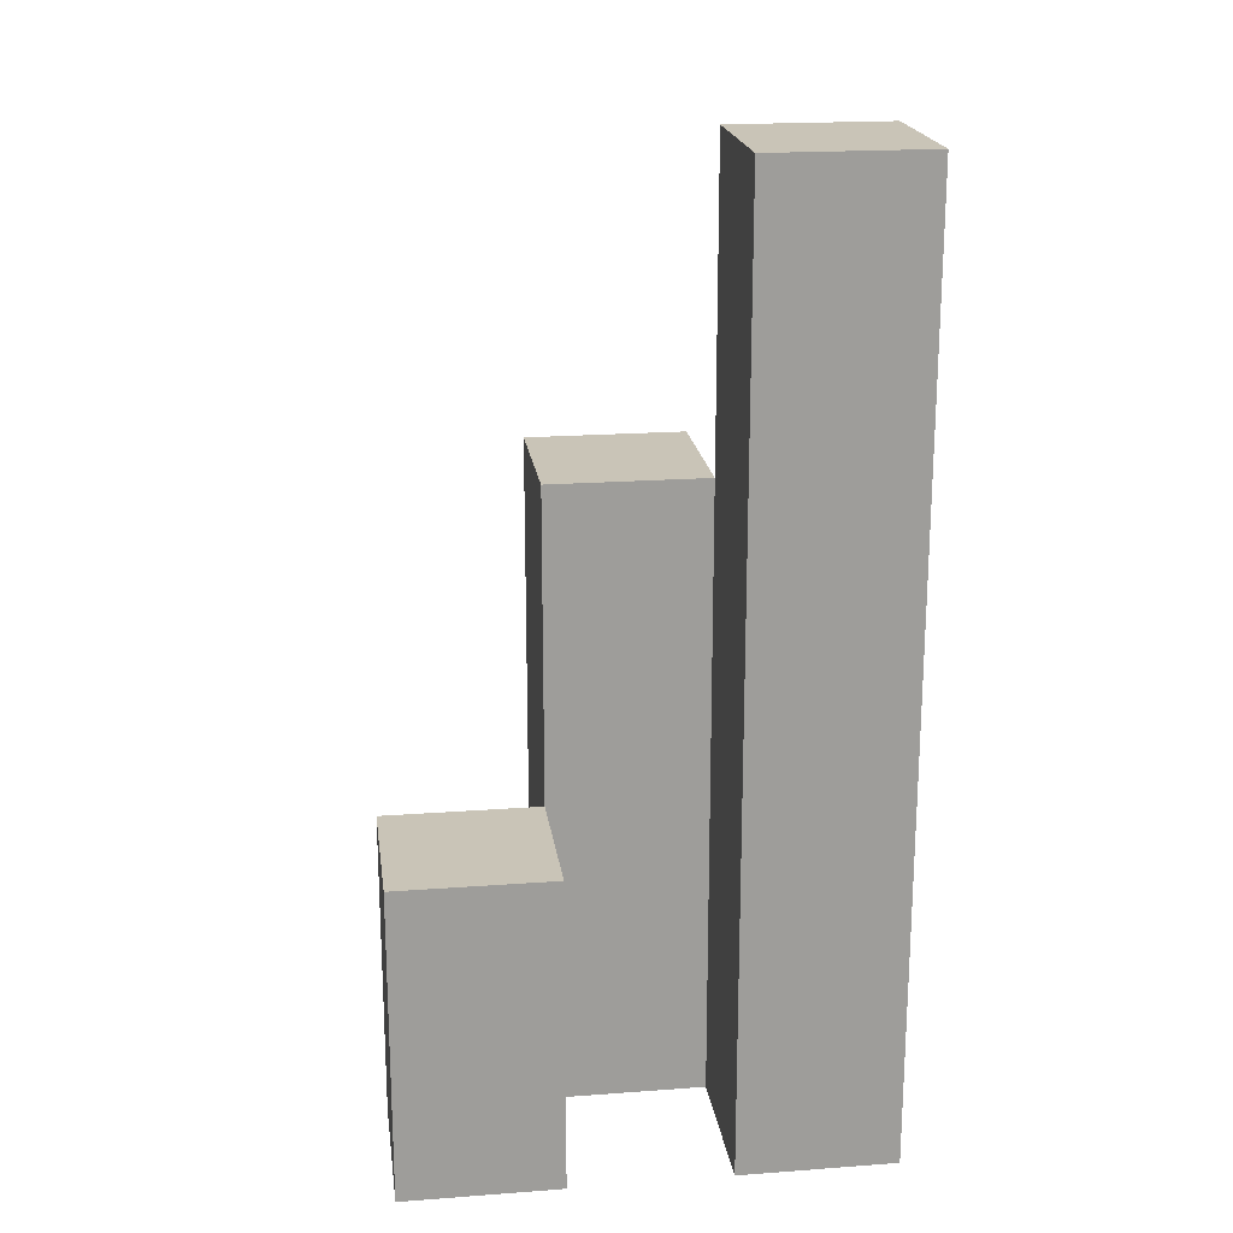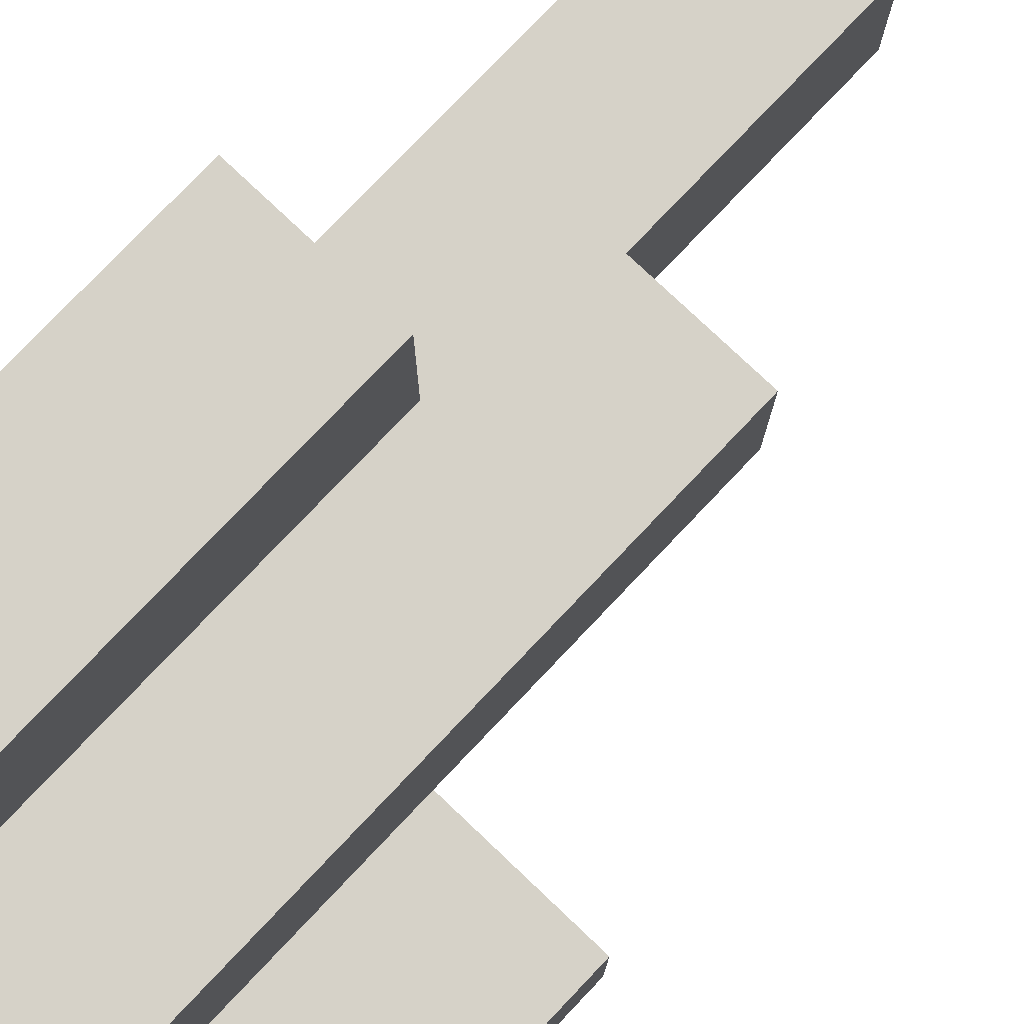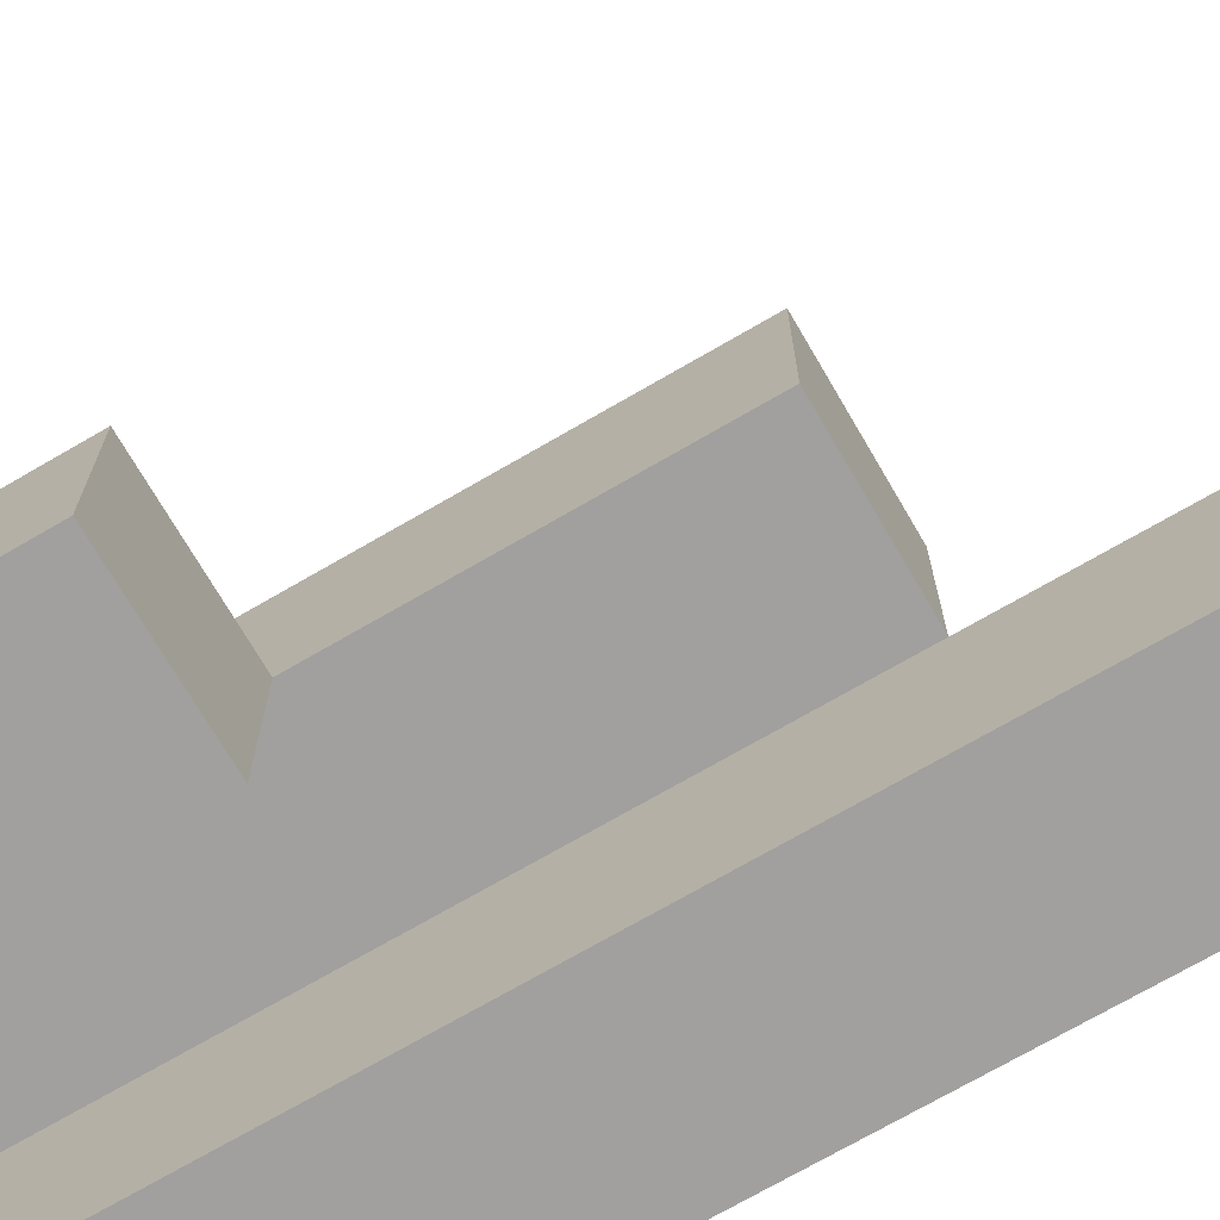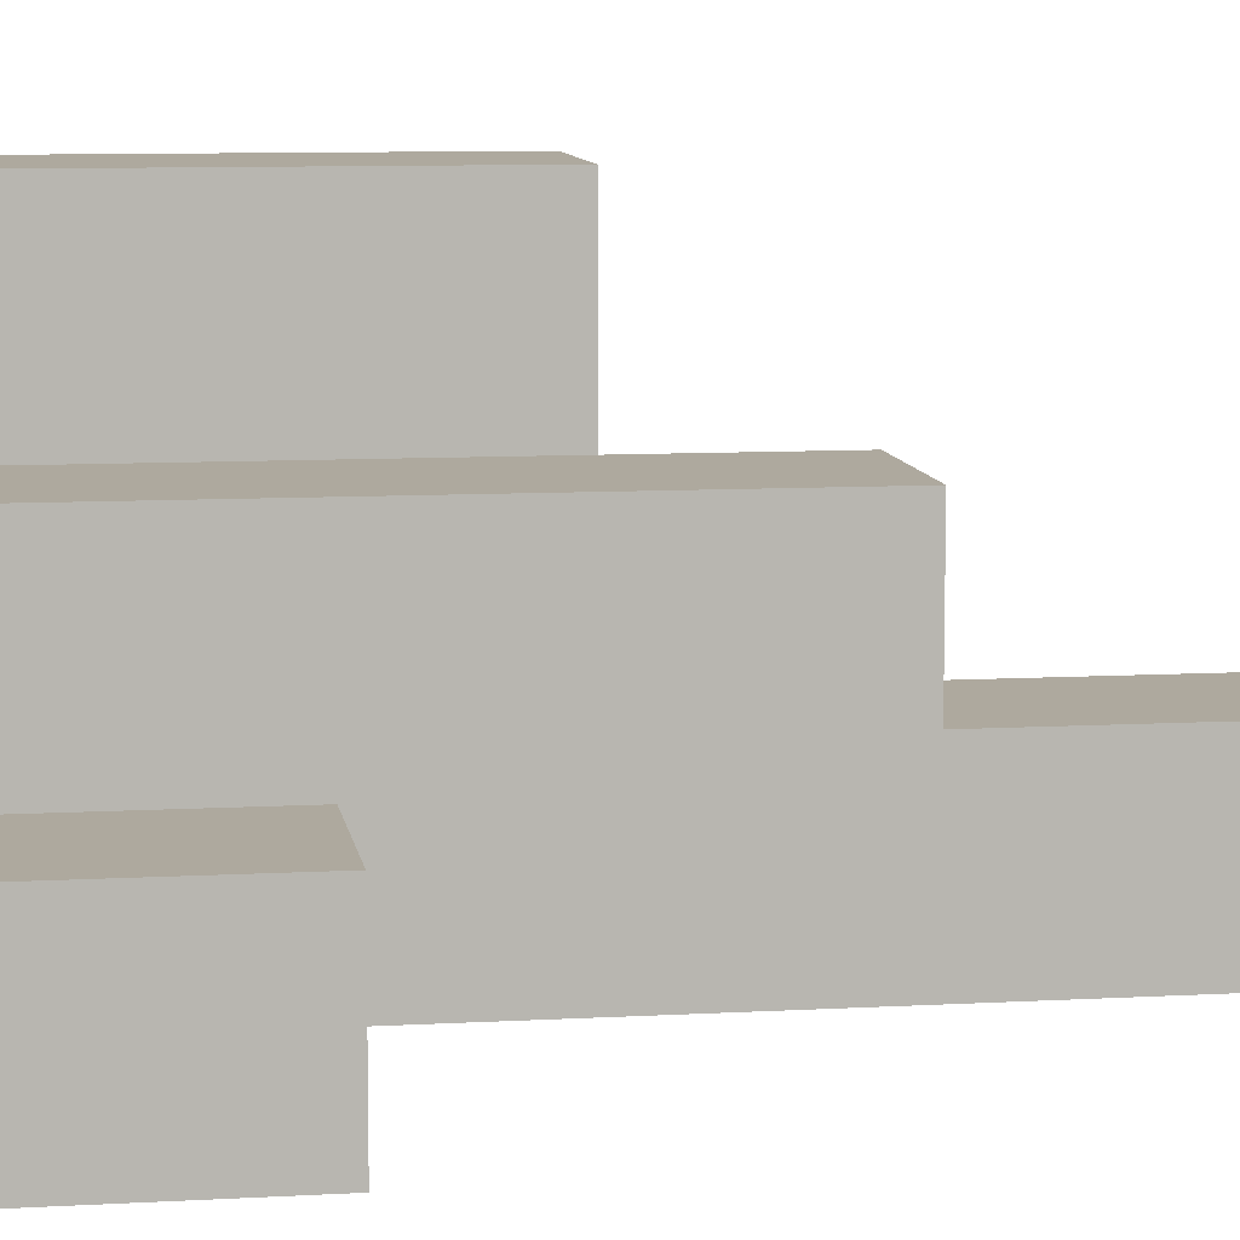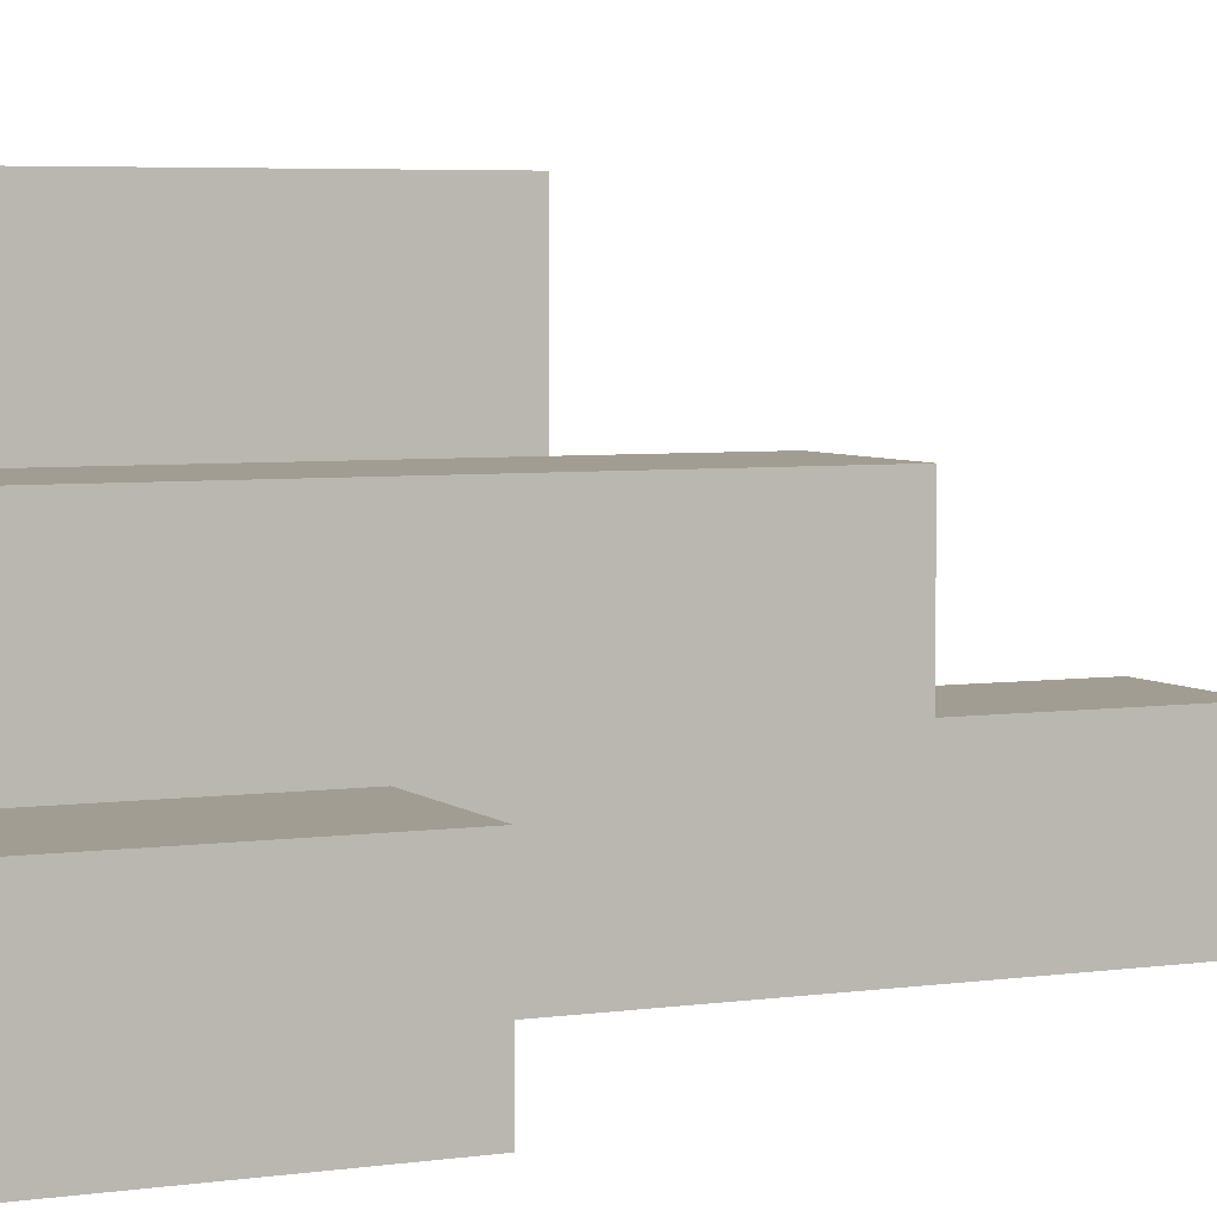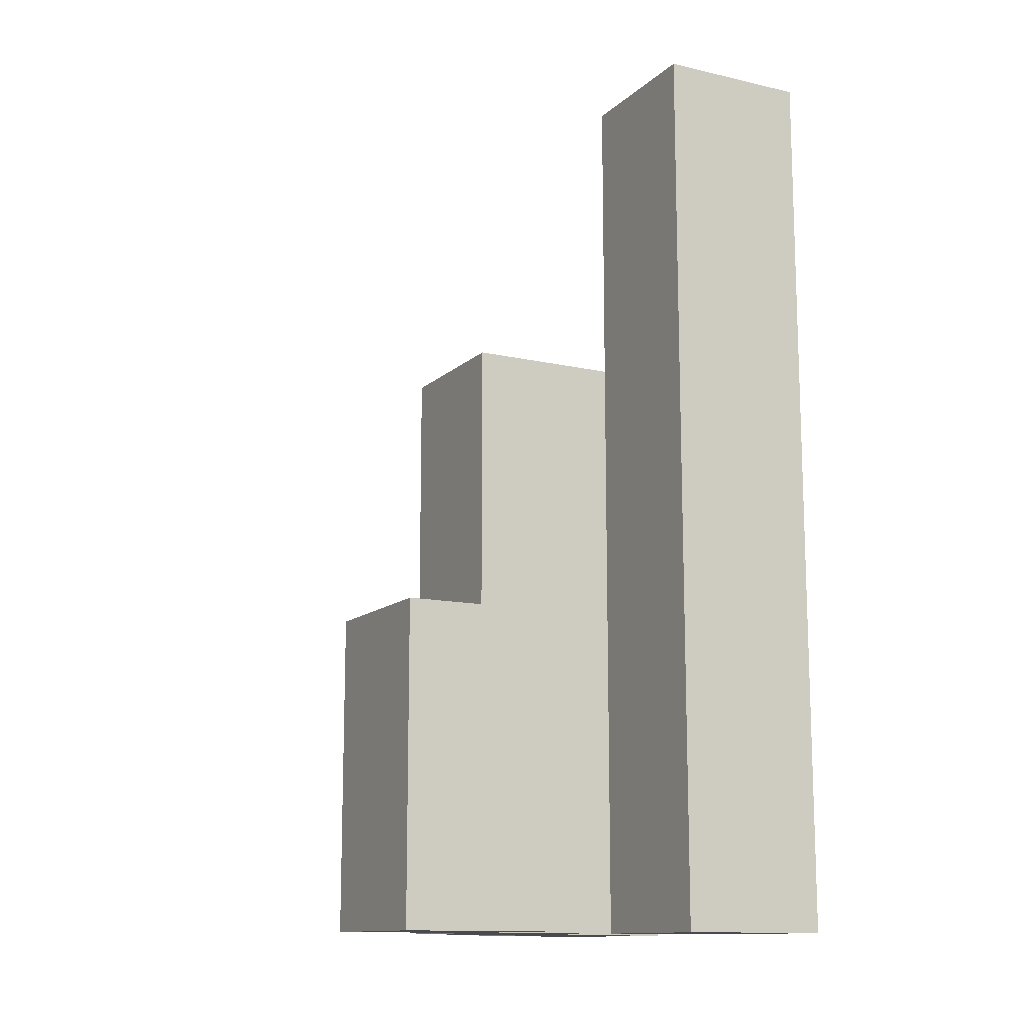
<metadata>
{"format":"obj","ext":"obj","renderer":"f3d","projection":"perspective","resolution":1024,"background":"white","views":[{"elev":20.0,"azim":172.2,"up":"+Y"},{"elev":77.8,"azim":43.5,"up":"+Z"},{"elev":-71.8,"azim":120.2,"up":"+Z"},{"elev":9.0,"azim":81.3,"up":"+Z"},{"elev":4.9,"azim":65.4,"up":"+Z"},{"elev":-12.8,"azim":152.2,"up":"+Y"}]}
</metadata>
<code>
o
v 18 0.9 22.3
v 18.1 0.9 22.3
v 18.2 0.9 22.3
v 18.3 0.9 22.3
v 18.2 1.1 22.3
v 18.3 1.1 22.3
v 18 1.5 22.3
v 18.1 1.5 22.3
v 18.1 0.9 22.4
v 18.2 0.9 22.4
v 18.2 1.1 22.4
v 18.1 1.3 22.4
v 18.2 1.3 22.4
v 18 0.9 22.5
v 18.1 0.9 22.5
v 18 1.2 22.5
v 18.1 1.2 22.5
v 18 0.9 22.4
v 18.1 0.9 22.4
v 18.2 0.9 22.4
v 18.3 0.9 22.4
v 18.2 1.1 22.4
v 18.3 1.1 22.4
v 18.1 1.3 22.4
v 18 1.5 22.4
v 18.1 1.5 22.4
v 18.1 0.9 22.5
v 18.2 0.9 22.5
v 18.1 1.2 22.5
v 18.1 1.3 22.5
v 18.2 1.3 22.5
v 18 0.9 22.6
v 18.1 0.9 22.6
v 18 1.2 22.6
v 18.1 1.2 22.6
v 18 0.9 22.3
v 18 1.5 22.3
v 18 0.9 22.4
v 18 1.5 22.4
v 18 0.9 22.5
v 18 1.2 22.5
v 18 0.9 22.6
v 18 1.2 22.6
v 18.1 0.9 22.4
v 18.1 1.3 22.4
v 18.1 0.9 22.5
v 18.1 1.2 22.5
v 18.1 1.3 22.5
v 18.2 0.9 22.3
v 18.2 1.1 22.3
v 18.2 0.9 22.4
v 18.2 1.1 22.4
v 18.1 0.9 22.3
v 18.1 1.5 22.3
v 18.1 0.9 22.4
v 18.1 1.3 22.4
v 18.1 1.5 22.4
v 18.1 0.9 22.5
v 18.1 1.2 22.5
v 18.1 0.9 22.6
v 18.1 1.2 22.6
v 18.2 0.9 22.4
v 18.2 1.1 22.4
v 18.2 1.3 22.4
v 18.2 0.9 22.5
v 18.2 1.3 22.5
v 18.3 0.9 22.3
v 18.3 1.1 22.3
v 18.3 0.9 22.4
v 18.3 1.1 22.4
v 18 0.9 22.3
v 18 0.9 22.4
v 18 0.9 22.5
v 18 0.9 22.6
v 18.1 0.9 22.3
v 18.1 0.9 22.4
v 18.1 0.9 22.5
v 18.1 0.9 22.6
v 18.2 0.9 22.3
v 18.2 0.9 22.4
v 18.2 0.9 22.5
v 18.3 0.9 22.3
v 18.3 0.9 22.4
v 18.2 1.1 22.3
v 18.2 1.1 22.4
v 18.3 1.1 22.3
v 18.3 1.1 22.4
v 18 1.2 22.5
v 18 1.2 22.6
v 18.1 1.2 22.5
v 18.1 1.2 22.6
v 18.1 1.3 22.4
v 18.1 1.3 22.5
v 18.2 1.3 22.4
v 18.2 1.3 22.5
v 18 1.5 22.3
v 18 1.5 22.4
v 18.1 1.5 22.3
v 18.1 1.5 22.4
f 5 4 3
f 6 4 5
f 7 2 1
f 8 2 7
f 11 10 9
f 12 11 9
f 13 11 12
f 16 15 14
f 17 15 16
f 20 21 22
f 22 21 23
f 18 19 24
f 18 24 25
f 25 24 26
f 27 28 29
f 29 28 30
f 30 28 31
f 32 33 34
f 34 33 35
f 38 37 36
f 39 37 38
f 42 41 40
f 43 41 42
f 46 45 44
f 47 45 46
f 48 45 47
f 51 50 49
f 52 50 51
f 53 54 55
f 55 54 56
f 56 54 57
f 58 59 60
f 60 59 61
f 62 63 65
f 63 64 65
f 65 64 66
f 67 68 69
f 69 68 70
f 75 72 71
f 76 72 75
f 77 74 73
f 78 74 77
f 80 77 76
f 81 77 80
f 82 80 79
f 83 80 82
f 84 85 86
f 86 85 87
f 88 89 90
f 90 89 91
f 92 93 94
f 94 93 95
f 96 97 98
f 98 97 99

</code>
